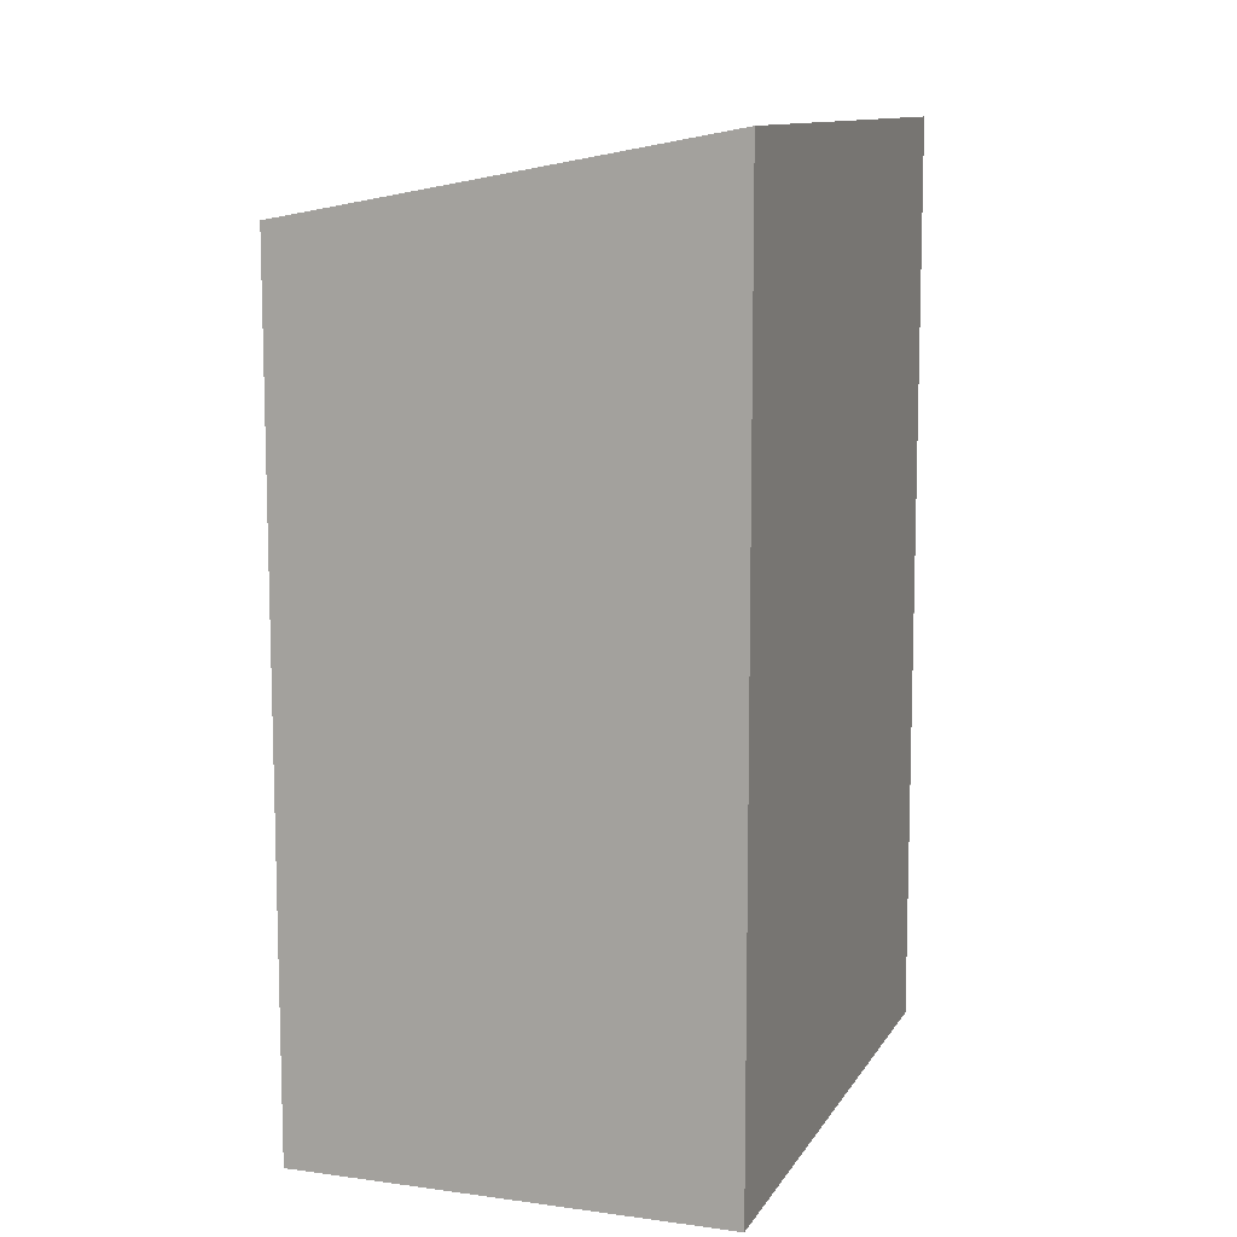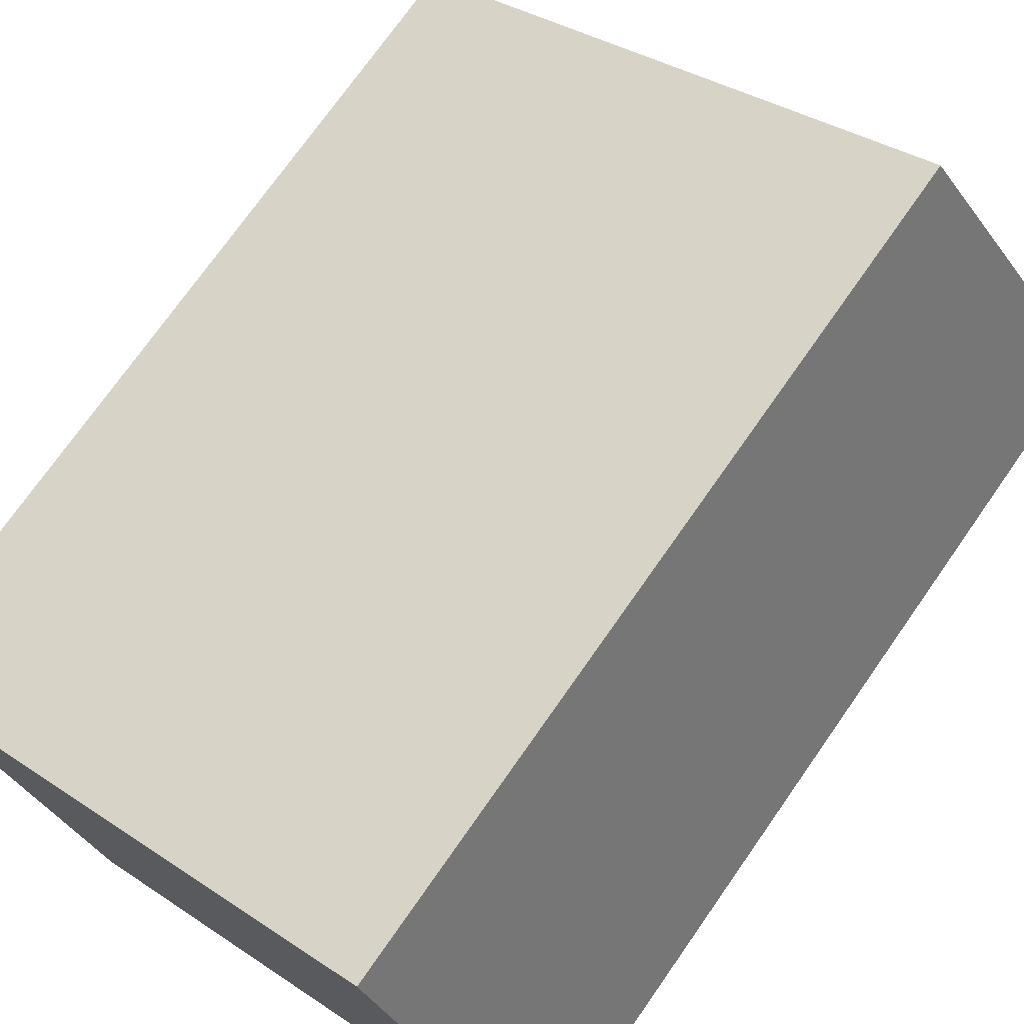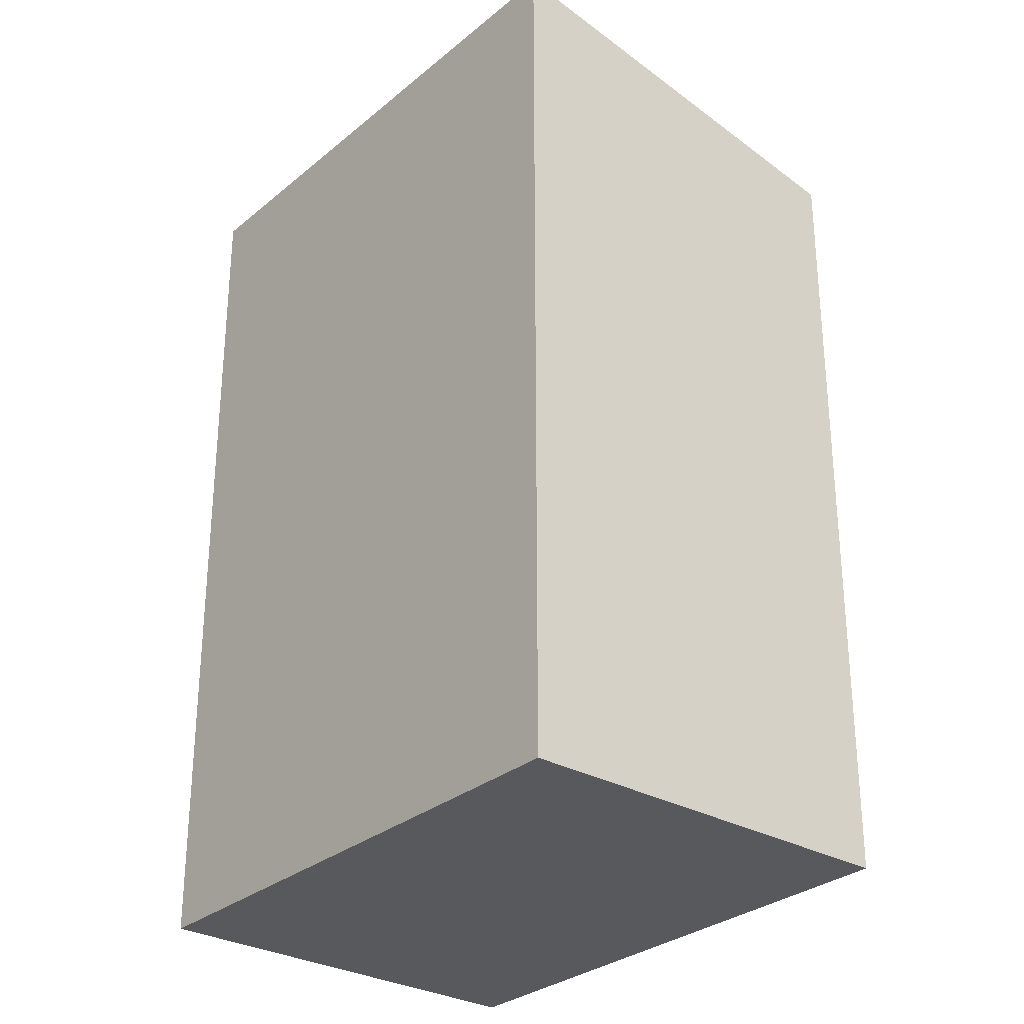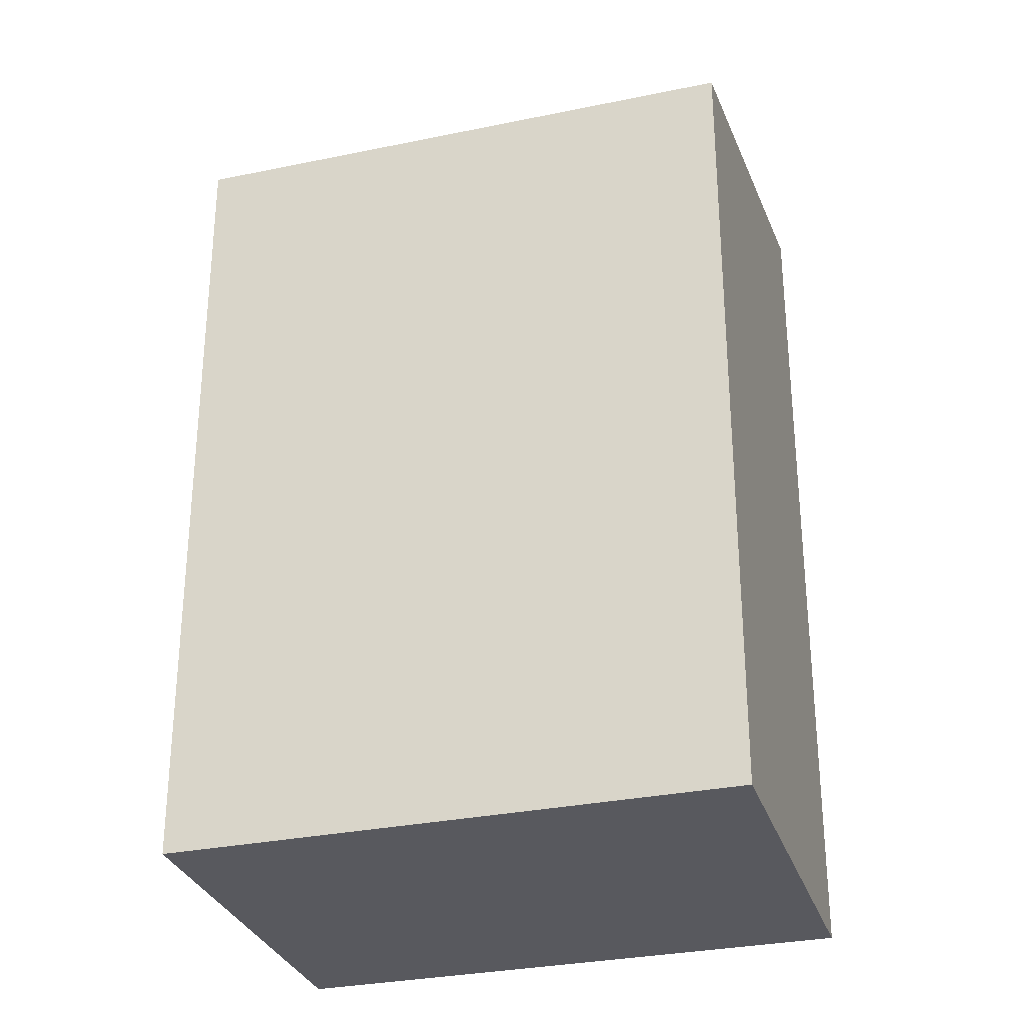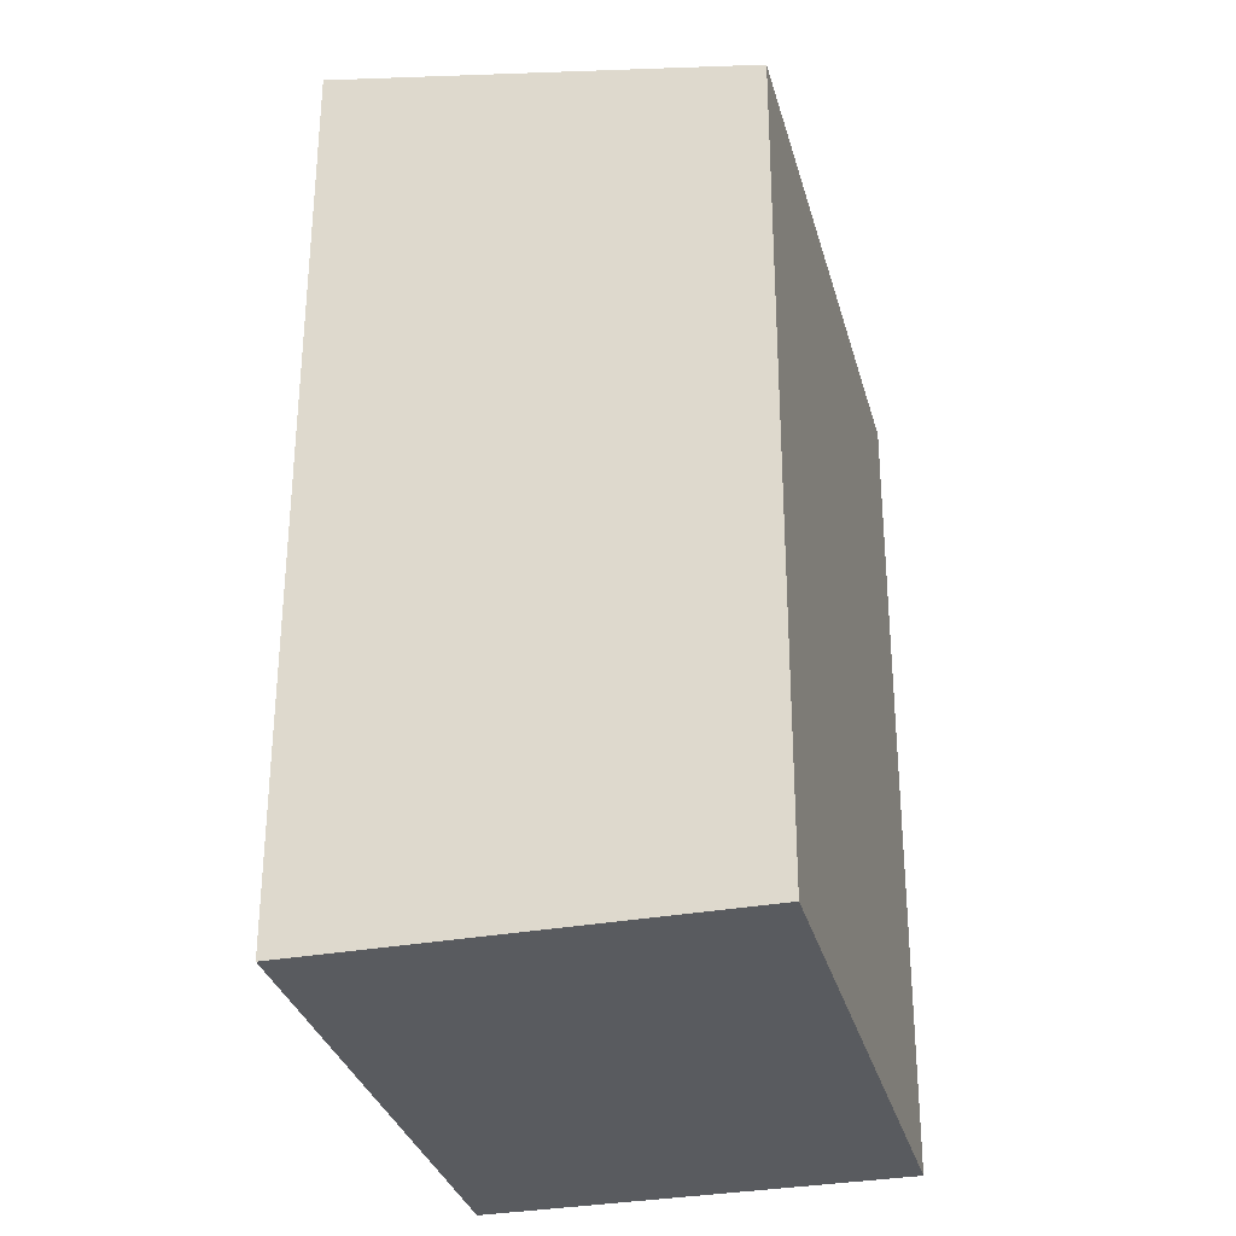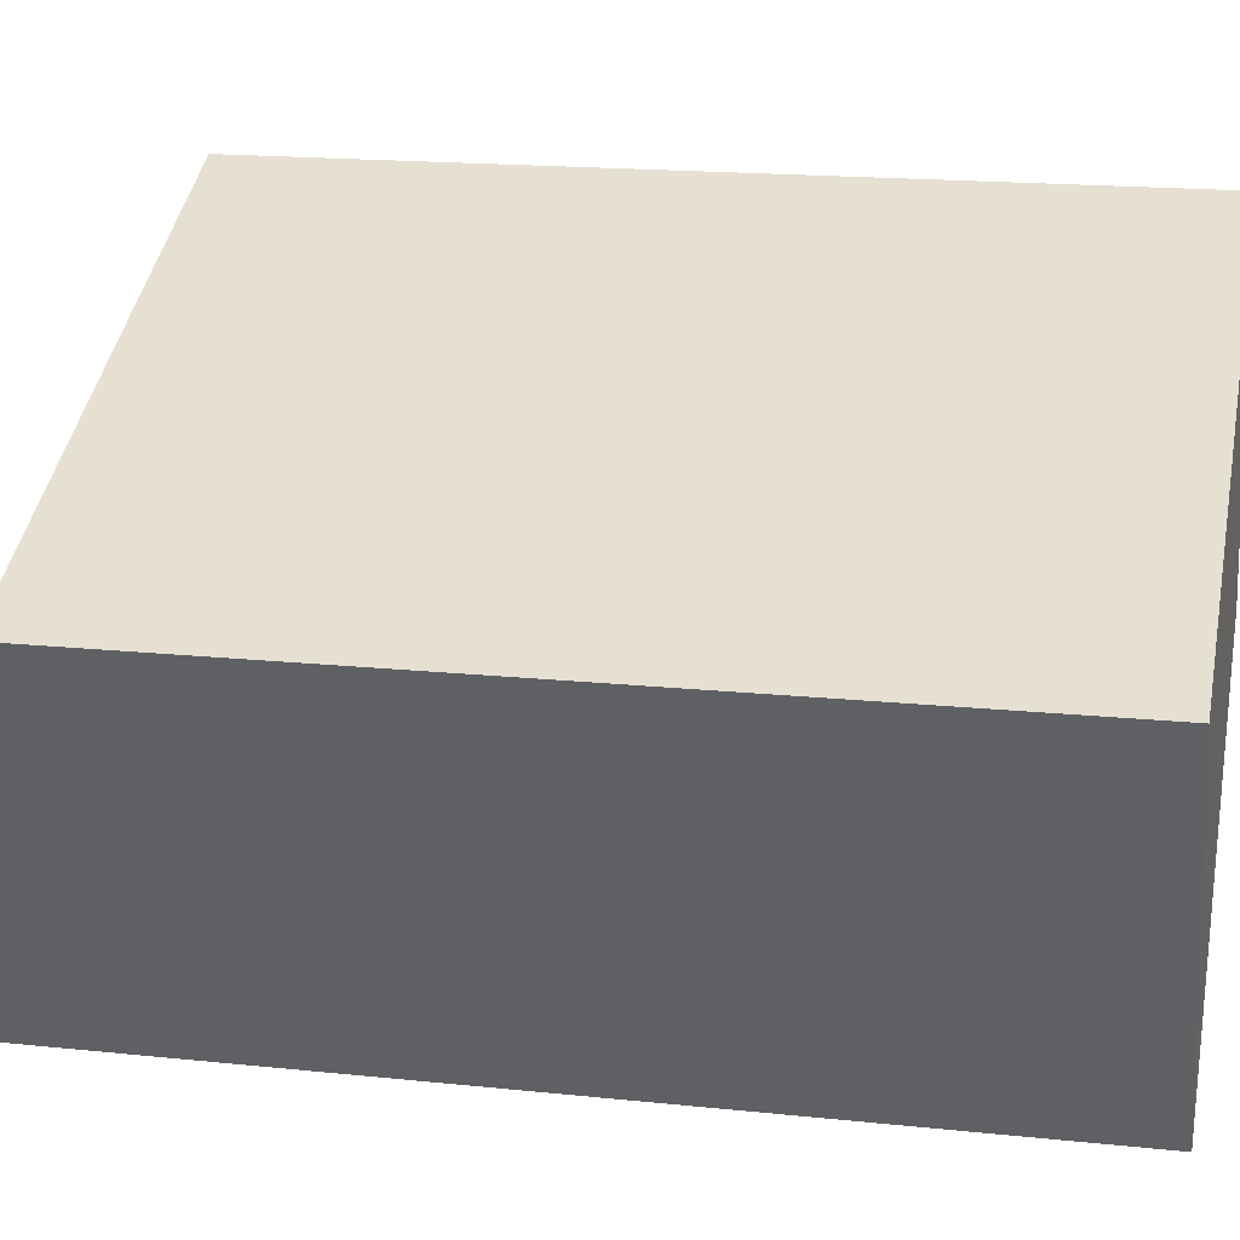
<metadata>
{"format":"obj","ext":"obj","renderer":"f3d","projection":"perspective","resolution":1024,"background":"white","views":[{"elev":11.1,"azim":83.9,"up":"+Y"},{"elev":73.5,"azim":35.0,"up":"+Z"},{"elev":-29.7,"azim":-154.9,"up":"+Y"},{"elev":-30.3,"azim":-8.4,"up":"+Y"},{"elev":-32.0,"azim":-100.8,"up":"+Y"},{"elev":17.2,"azim":-78.0,"up":"+Z"}]}
</metadata>
<code>
v  0 9.4 5.756e-16
v  8.008 10.3 -1.538
v  2.038 10.3 -4.351
v  5.971 9.4 2.811
v  2.038 2.664e-16 -4.351
v  0 0 0
v  5.971 -1.721e-16 2.811
v  8.008 9.418e-17 -1.538
g defaultobject
f 1 2 3
f 2 1 4
f 5 1 3
f 1 5 6
f 6 4 1
f 4 6 7
f 4 8 2
f 8 4 7
f 2 5 3
f 5 2 8
f 8 6 5
f 6 8 7

</code>
